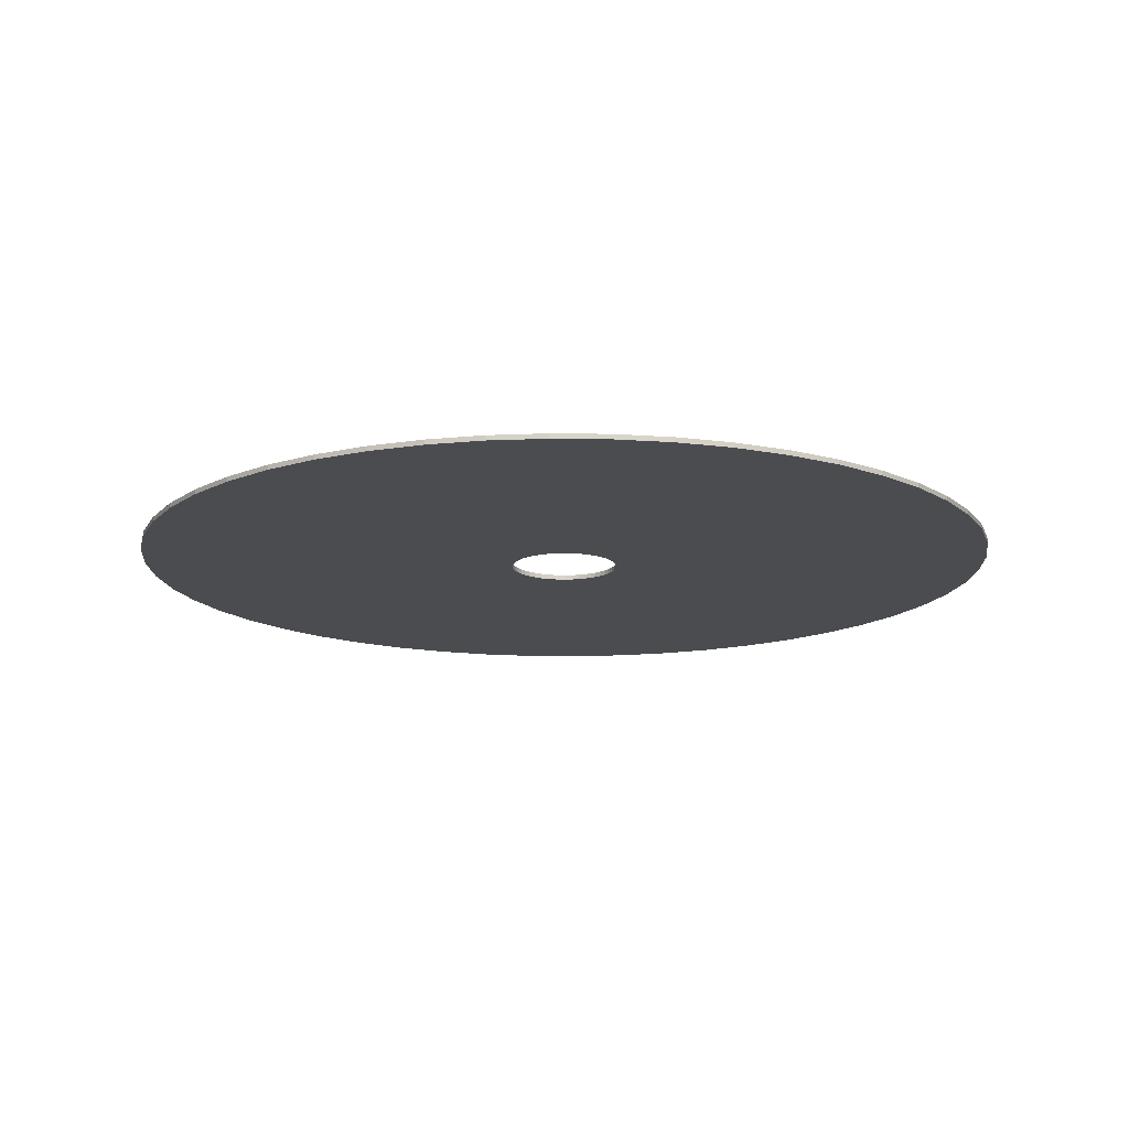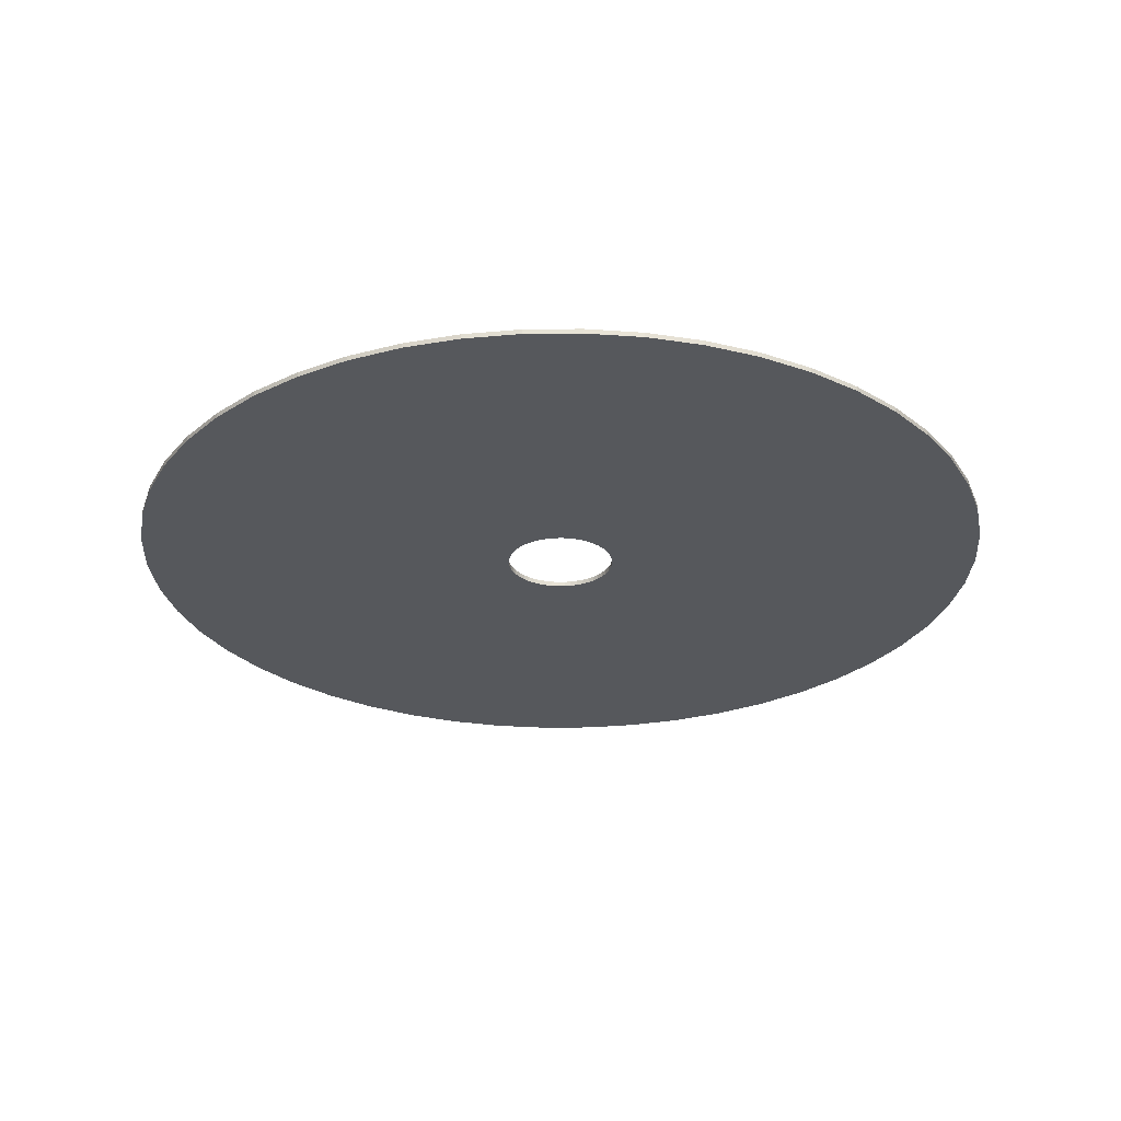
<metadata>
{"format":"obj","ext":"obj","renderer":"f3d","projection":"perspective","resolution":1024,"background":"white","views":[{"elev":-14.7,"azim":-52.2,"up":"+Z"},{"elev":-27.7,"azim":-107.1,"up":"+Z"}]}
</metadata>
<code>
v -0.1689 -0 0.002838
v -0.1676 -0.02117 0.002838
v -0.1636 -0.04201 0.002838
v -0.157 -0.06218 0.002838
v -0.148 -0.08137 0.002838
v -0.1366 -0.09928 0.002838
v -0.1231 -0.1156 0.002838
v -0.1077 -0.1301 0.002838
v -0.09051 -0.1426 0.002838
v -0.07192 -0.1528 0.002838
v -0.05219 -0.1606 0.002838
v -0.03165 -0.1659 0.002838
v -0.01061 -0.1686 0.002838
v 0.01061 -0.1686 0.002838
v 0.03165 -0.1659 0.002838
v 0.05219 -0.1606 0.002838
v 0.07192 -0.1528 0.002838
v 0.09051 -0.1426 0.002838
v 0.1077 -0.1301 0.002838
v 0.1231 -0.1156 0.002838
v 0.1366 -0.09928 0.002838
v 0.148 -0.08137 0.002838
v 0.157 -0.06218 0.002838
v 0.1636 -0.04201 0.002838
v 0.1676 -0.02117 0.002838
v 0.1689 -0 0.002838
v 0.1676 0.02117 0.002838
v 0.1636 0.04201 0.002838
v 0.157 0.06218 0.002838
v 0.148 0.08137 0.002838
v 0.1366 0.09928 0.002838
v 0.1231 0.1156 0.002838
v 0.1077 0.1301 0.002838
v 0.09051 0.1426 0.002838
v 0.07192 0.1528 0.002838
v 0.05219 0.1606 0.002838
v 0.03165 0.1659 0.002838
v 0.01061 0.1686 0.002838
v -0.01061 0.1686 0.002838
v -0.03165 0.1659 0.002838
v -0.05219 0.1606 0.002838
v -0.07192 0.1528 0.002838
v -0.09051 0.1426 0.002838
v -0.1077 0.1301 0.002838
v -0.1231 0.1156 0.002838
v -0.1366 0.09928 0.002838
v -0.148 0.08137 0.002838
v -0.157 0.06218 0.002838
v -0.1636 0.04201 0.002838
v -0.1676 0.02117 0.002838
v -0.147 -0 0.002838
v -0.1459 -0.01843 0.002838
v -0.1424 -0.03656 0.002838
v -0.1367 -0.05412 0.002838
v -0.1288 -0.07083 0.002838
v -0.1189 -0.08642 0.002838
v -0.1072 -0.1006 0.002838
v -0.09372 -0.1133 0.002838
v -0.07878 -0.1241 0.002838
v -0.0626 -0.133 0.002838
v -0.04543 -0.1398 0.002838
v -0.02755 -0.1444 0.002838
v -0.009232 -0.1467 0.002838
v 0.009232 -0.1467 0.002838
v 0.02755 -0.1444 0.002838
v 0.04543 -0.1398 0.002838
v 0.0626 -0.133 0.002838
v 0.07878 -0.1241 0.002838
v 0.09372 -0.1133 0.002838
v 0.1072 -0.1006 0.002838
v 0.1189 -0.08642 0.002838
v 0.1288 -0.07083 0.002838
v 0.1367 -0.05412 0.002838
v 0.1424 -0.03656 0.002838
v 0.1459 -0.01843 0.002838
v 0.147 -0 0.002838
v 0.1459 0.01843 0.002838
v 0.1424 0.03656 0.002838
v 0.1367 0.05412 0.002838
v 0.1288 0.07083 0.002838
v 0.1189 0.08642 0.002838
v 0.1072 0.1006 0.002838
v 0.09372 0.1133 0.002838
v 0.07878 0.1241 0.002838
v 0.0626 0.133 0.002838
v 0.04543 0.1398 0.002838
v 0.02755 0.1444 0.002838
v 0.009232 0.1467 0.002838
v -0.009232 0.1467 0.002838
v -0.02755 0.1444 0.002838
v -0.04543 0.1398 0.002838
v -0.0626 0.133 0.002838
v -0.07878 0.1241 0.002838
v -0.09372 0.1133 0.002838
v -0.1072 0.1006 0.002838
v -0.1189 0.08642 0.002838
v -0.1288 0.07083 0.002838
v -0.1367 0.05412 0.002838
v -0.1424 0.03656 0.002838
v -0.1459 0.01843 0.002838
v -0.5177 0 0.002838
v -0.5136 -0.06489 0.002838
v -0.5015 -0.1288 0.002838
v -0.4814 -0.1906 0.002838
v -0.4537 -0.2494 0.002838
v -0.4188 -0.3043 0.002838
v -0.3774 -0.3544 0.002838
v -0.33 -0.3989 0.002838
v -0.2774 -0.4371 0.002838
v -0.2204 -0.4684 0.002838
v -0.16 -0.4924 0.002838
v -0.09701 -0.5086 0.002838
v -0.03251 -0.5167 0.002838
v 0.03251 -0.5167 0.002838
v 0.09701 -0.5086 0.002838
v 0.16 -0.4924 0.002838
v 0.2204 -0.4684 0.002838
v 0.2774 -0.4371 0.002838
v 0.33 -0.3989 0.002838
v 0.3774 -0.3544 0.002838
v 0.4188 -0.3043 0.002838
v 0.4537 -0.2494 0.002838
v 0.4814 -0.1906 0.002838
v 0.5015 -0.1288 0.002838
v 0.5136 -0.06489 0.002838
v 0.5177 0 0.002838
v 0.5136 0.06489 0.002838
v 0.5015 0.1288 0.002838
v 0.4814 0.1906 0.002838
v 0.4537 0.2494 0.002838
v 0.4188 0.3043 0.002838
v 0.3774 0.3544 0.002838
v 0.33 0.3989 0.002838
v 0.2774 0.4371 0.002838
v 0.2204 0.4684 0.002838
v 0.16 0.4924 0.002838
v 0.09701 0.5086 0.002838
v 0.03251 0.5167 0.002838
v -0.03251 0.5167 0.002838
v -0.09701 0.5086 0.002838
v -0.16 0.4924 0.002838
v -0.2204 0.4684 0.002838
v -0.2774 0.4371 0.002838
v -0.33 0.3989 0.002838
v -0.3774 0.3544 0.002838
v -0.4188 0.3043 0.002838
v -0.4537 0.2494 0.002838
v -0.4814 0.1906 0.002838
v -0.5015 0.1288 0.002838
v -0.5136 0.06489 0.002838
v -0.06471 -0 0.002838
v -0.0642 -0.008111 0.002838
v -0.06268 -0.01609 0.002838
v -0.06017 -0.02382 0.002838
v -0.05671 -0.03118 0.002838
v -0.05236 -0.03804 0.002838
v -0.04718 -0.0443 0.002838
v -0.04125 -0.04986 0.002838
v -0.03468 -0.05464 0.002838
v -0.02755 -0.05856 0.002838
v -0.02 -0.06155 0.002838
v -0.01213 -0.06357 0.002838
v -0.004063 -0.06459 0.002838
v 0.004063 -0.06459 0.002838
v 0.01213 -0.06357 0.002838
v 0.02 -0.06155 0.002838
v 0.02755 -0.05856 0.002838
v 0.03468 -0.05464 0.002838
v 0.04125 -0.04986 0.002838
v 0.04718 -0.0443 0.002838
v 0.05236 -0.03804 0.002838
v 0.05671 -0.03118 0.002838
v 0.06017 -0.02382 0.002838
v 0.06268 -0.01609 0.002838
v 0.0642 -0.008111 0.002838
v 0.06471 -0 0.002838
v 0.0642 0.008111 0.002838
v 0.06268 0.01609 0.002838
v 0.06017 0.02382 0.002838
v 0.05671 0.03118 0.002838
v 0.05236 0.03804 0.002838
v 0.04718 0.0443 0.002838
v 0.04125 0.04986 0.002838
v 0.03468 0.05464 0.002838
v 0.02755 0.05856 0.002838
v 0.02 0.06155 0.002838
v 0.01213 0.06357 0.002838
v 0.004063 0.06459 0.002838
v -0.004063 0.06459 0.002838
v -0.01213 0.06357 0.002838
v -0.02 0.06155 0.002838
v -0.02755 0.05856 0.002838
v -0.03468 0.05464 0.002838
v -0.04125 0.04986 0.002838
v -0.04718 0.0443 0.002838
v -0.05236 0.03804 0.002838
v -0.05671 0.03118 0.002838
v -0.06017 0.02382 0.002838
v -0.06268 0.01609 0.002838
v -0.0642 0.008111 0.002838
v -0.1689 -0 -0.002838
v -0.1676 -0.02117 -0.002838
v -0.1636 -0.04201 -0.002838
v -0.157 -0.06218 -0.002838
v -0.148 -0.08137 -0.002838
v -0.1366 -0.09928 -0.002838
v -0.1231 -0.1156 -0.002838
v -0.1077 -0.1301 -0.002838
v -0.09051 -0.1426 -0.002838
v -0.07192 -0.1528 -0.002838
v -0.05219 -0.1606 -0.002838
v -0.03165 -0.1659 -0.002838
v -0.01061 -0.1686 -0.002838
v 0.01061 -0.1686 -0.002838
v 0.03165 -0.1659 -0.002838
v 0.05219 -0.1606 -0.002838
v 0.07192 -0.1528 -0.002838
v 0.09051 -0.1426 -0.002838
v 0.1077 -0.1301 -0.002838
v 0.1231 -0.1156 -0.002838
v 0.1366 -0.09928 -0.002838
v 0.148 -0.08137 -0.002838
v 0.157 -0.06218 -0.002838
v 0.1636 -0.04201 -0.002838
v 0.1676 -0.02117 -0.002838
v 0.1689 -0 -0.002838
v 0.1676 0.02117 -0.002838
v 0.1636 0.04201 -0.002838
v 0.157 0.06218 -0.002838
v 0.148 0.08137 -0.002838
v 0.1366 0.09928 -0.002838
v 0.1231 0.1156 -0.002838
v 0.1077 0.1301 -0.002838
v 0.09051 0.1426 -0.002838
v 0.07192 0.1528 -0.002838
v 0.05219 0.1606 -0.002838
v 0.03165 0.1659 -0.002838
v 0.01061 0.1686 -0.002838
v -0.01061 0.1686 -0.002838
v -0.03165 0.1659 -0.002838
v -0.05219 0.1606 -0.002838
v -0.07192 0.1528 -0.002838
v -0.09051 0.1426 -0.002838
v -0.1077 0.1301 -0.002838
v -0.1231 0.1156 -0.002838
v -0.1366 0.09928 -0.002838
v -0.148 0.08137 -0.002838
v -0.157 0.06218 -0.002838
v -0.1636 0.04201 -0.002838
v -0.1676 0.02117 -0.002838
v -0.147 -0 -0.002838
v -0.1459 -0.01843 -0.002838
v -0.1424 -0.03656 -0.002838
v -0.1367 -0.05412 -0.002838
v -0.1288 -0.07083 -0.002838
v -0.1189 -0.08642 -0.002838
v -0.1072 -0.1006 -0.002838
v -0.09372 -0.1133 -0.002838
v -0.07878 -0.1241 -0.002838
v -0.0626 -0.133 -0.002838
v -0.04543 -0.1398 -0.002838
v -0.02755 -0.1444 -0.002838
v -0.009232 -0.1467 -0.002838
v 0.009232 -0.1467 -0.002838
v 0.02755 -0.1444 -0.002838
v 0.04543 -0.1398 -0.002838
v 0.0626 -0.133 -0.002838
v 0.07878 -0.1241 -0.002838
v 0.09372 -0.1133 -0.002838
v 0.1072 -0.1006 -0.002838
v 0.1189 -0.08642 -0.002838
v 0.1288 -0.07083 -0.002838
v 0.1367 -0.05412 -0.002838
v 0.1424 -0.03656 -0.002838
v 0.1459 -0.01843 -0.002838
v 0.147 -0 -0.002838
v 0.1459 0.01843 -0.002838
v 0.1424 0.03656 -0.002838
v 0.1367 0.05412 -0.002838
v 0.1288 0.07083 -0.002838
v 0.1189 0.08642 -0.002838
v 0.1072 0.1006 -0.002838
v 0.09372 0.1133 -0.002838
v 0.07878 0.1241 -0.002838
v 0.0626 0.133 -0.002838
v 0.04543 0.1398 -0.002838
v 0.02755 0.1444 -0.002838
v 0.009232 0.1467 -0.002838
v -0.009232 0.1467 -0.002838
v -0.02755 0.1444 -0.002838
v -0.04543 0.1398 -0.002838
v -0.0626 0.133 -0.002838
v -0.07878 0.1241 -0.002838
v -0.09372 0.1133 -0.002838
v -0.1072 0.1006 -0.002838
v -0.1189 0.08642 -0.002838
v -0.1288 0.07083 -0.002838
v -0.1367 0.05412 -0.002838
v -0.1424 0.03656 -0.002838
v -0.1459 0.01843 -0.002838
v -0.5177 0 -0.002838
v -0.5136 -0.06489 -0.002838
v -0.5015 -0.1288 -0.002838
v -0.4814 -0.1906 -0.002838
v -0.4537 -0.2494 -0.002838
v -0.4188 -0.3043 -0.002838
v -0.3774 -0.3544 -0.002838
v -0.33 -0.3989 -0.002838
v -0.2774 -0.4371 -0.002838
v -0.2204 -0.4684 -0.002838
v -0.16 -0.4924 -0.002838
v -0.09701 -0.5086 -0.002838
v -0.03251 -0.5167 -0.002838
v 0.03251 -0.5167 -0.002838
v 0.09701 -0.5086 -0.002838
v 0.16 -0.4924 -0.002838
v 0.2204 -0.4684 -0.002838
v 0.2774 -0.4371 -0.002838
v 0.33 -0.3989 -0.002838
v 0.3774 -0.3544 -0.002838
v 0.4188 -0.3043 -0.002838
v 0.4537 -0.2494 -0.002838
v 0.4814 -0.1906 -0.002838
v 0.5015 -0.1288 -0.002838
v 0.5136 -0.06489 -0.002838
v 0.5177 0 -0.002838
v 0.5136 0.06489 -0.002838
v 0.5015 0.1288 -0.002838
v 0.4814 0.1906 -0.002838
v 0.4537 0.2494 -0.002838
v 0.4188 0.3043 -0.002838
v 0.3774 0.3544 -0.002838
v 0.33 0.3989 -0.002838
v 0.2774 0.4371 -0.002838
v 0.2204 0.4684 -0.002838
v 0.16 0.4924 -0.002838
v 0.09701 0.5086 -0.002838
v 0.03251 0.5167 -0.002838
v -0.03251 0.5167 -0.002838
v -0.09701 0.5086 -0.002838
v -0.16 0.4924 -0.002838
v -0.2204 0.4684 -0.002838
v -0.2774 0.4371 -0.002838
v -0.33 0.3989 -0.002838
v -0.3774 0.3544 -0.002838
v -0.4188 0.3043 -0.002838
v -0.4537 0.2494 -0.002838
v -0.4814 0.1906 -0.002838
v -0.5015 0.1288 -0.002838
v -0.5136 0.06489 -0.002838
v -0.06471 -0 -0.002838
v -0.0642 -0.008111 -0.002838
v -0.06268 -0.01609 -0.002838
v -0.06017 -0.02382 -0.002838
v -0.05671 -0.03118 -0.002838
v -0.05236 -0.03804 -0.002838
v -0.04718 -0.0443 -0.002838
v -0.04125 -0.04986 -0.002838
v -0.03468 -0.05464 -0.002838
v -0.02755 -0.05856 -0.002838
v -0.02 -0.06155 -0.002838
v -0.01213 -0.06357 -0.002838
v -0.004063 -0.06459 -0.002838
v 0.004063 -0.06459 -0.002838
v 0.01213 -0.06357 -0.002838
v 0.02 -0.06155 -0.002838
v 0.02755 -0.05856 -0.002838
v 0.03468 -0.05464 -0.002838
v 0.04125 -0.04986 -0.002838
v 0.04718 -0.0443 -0.002838
v 0.05236 -0.03804 -0.002838
v 0.05671 -0.03118 -0.002838
v 0.06017 -0.02382 -0.002838
v 0.06268 -0.01609 -0.002838
v 0.0642 -0.008111 -0.002838
v 0.06471 -0 -0.002838
v 0.0642 0.008111 -0.002838
v 0.06268 0.01609 -0.002838
v 0.06017 0.02382 -0.002838
v 0.05671 0.03118 -0.002838
v 0.05236 0.03804 -0.002838
v 0.04718 0.0443 -0.002838
v 0.04125 0.04986 -0.002838
v 0.03468 0.05464 -0.002838
v 0.02755 0.05856 -0.002838
v 0.02 0.06155 -0.002838
v 0.01213 0.06357 -0.002838
v 0.004063 0.06459 -0.002838
v -0.004063 0.06459 -0.002838
v -0.01213 0.06357 -0.002838
v -0.02 0.06155 -0.002838
v -0.02755 0.05856 -0.002838
v -0.03468 0.05464 -0.002838
v -0.04125 0.04986 -0.002838
v -0.04718 0.0443 -0.002838
v -0.05236 0.03804 -0.002838
v -0.05671 0.03118 -0.002838
v -0.06017 0.02382 -0.002838
v -0.06268 0.01609 -0.002838
v -0.0642 0.008111 -0.002838
f 1 101 102 2
f 2 102 103 3
f 3 103 104 4
f 4 104 105 5
f 5 105 106 6
f 6 106 107 7
f 7 107 108 8
f 8 108 109 9
f 9 109 110 10
f 10 110 111 11
f 11 111 112 12
f 12 112 113 13
f 13 113 114 14
f 14 114 115 15
f 15 115 116 16
f 16 116 117 17
f 17 117 118 18
f 18 118 119 19
f 19 119 120 20
f 20 120 121 21
f 21 121 122 22
f 22 122 123 23
f 23 123 124 24
f 24 124 125 25
f 25 125 126 26
f 26 126 127 27
f 27 127 128 28
f 28 128 129 29
f 29 129 130 30
f 30 130 131 31
f 31 131 132 32
f 32 132 133 33
f 33 133 134 34
f 34 134 135 35
f 35 135 136 36
f 36 136 137 37
f 37 137 138 38
f 38 138 139 39
f 39 139 140 40
f 40 140 141 41
f 41 141 142 42
f 42 142 143 43
f 43 143 144 44
f 44 144 145 45
f 45 145 146 46
f 46 146 147 47
f 47 147 148 48
f 48 148 149 49
f 49 149 150 50
f 50 150 101 1
f 201 202 302 301
f 202 203 303 302
f 203 204 304 303
f 204 205 305 304
f 205 206 306 305
f 206 207 307 306
f 207 208 308 307
f 208 209 309 308
f 209 210 310 309
f 210 211 311 310
f 211 212 312 311
f 212 213 313 312
f 213 214 314 313
f 214 215 315 314
f 215 216 316 315
f 216 217 317 316
f 217 218 318 317
f 218 219 319 318
f 219 220 320 319
f 220 221 321 320
f 221 222 322 321
f 222 223 323 322
f 223 224 324 323
f 224 225 325 324
f 225 226 326 325
f 226 227 327 326
f 227 228 328 327
f 228 229 329 328
f 229 230 330 329
f 230 231 331 330
f 231 232 332 331
f 232 233 333 332
f 233 234 334 333
f 234 235 335 334
f 235 236 336 335
f 236 237 337 336
f 237 238 338 337
f 238 239 339 338
f 239 240 340 339
f 240 241 341 340
f 241 242 342 341
f 242 243 343 342
f 243 244 344 343
f 244 245 345 344
f 245 246 346 345
f 246 247 347 346
f 247 248 348 347
f 248 249 349 348
f 249 250 350 349
f 250 201 301 350
f 344 345 145 144
f 343 344 144 143
f 342 343 143 142
f 341 342 142 141
f 340 341 141 140
f 339 340 140 139
f 338 339 139 138
f 337 338 138 137
f 336 337 137 136
f 335 336 136 135
f 334 335 135 134
f 333 334 134 133
f 332 333 133 132
f 331 332 132 131
f 330 331 131 130
f 329 330 130 129
f 328 329 129 128
f 327 328 128 127
f 326 327 127 126
f 325 326 126 125
f 324 325 125 124
f 323 324 124 123
f 322 323 123 122
f 321 322 122 121
f 320 321 121 120
f 319 320 120 119
f 318 319 119 118
f 317 318 118 117
f 316 317 117 116
f 315 316 116 115
f 314 315 115 114
f 313 314 114 113
f 312 313 113 112
f 311 312 112 111
f 310 311 111 110
f 309 310 110 109
f 308 309 109 108
f 307 308 108 107
f 306 307 107 106
f 305 306 106 105
f 304 305 105 104
f 303 304 104 103
f 302 303 103 102
f 301 302 102 101
f 350 301 101 150
f 349 350 150 149
f 348 349 149 148
f 347 348 148 147
f 346 347 147 146
f 345 346 146 145
f 151 51 52 152
f 51 1 2 52
f 152 52 53 153
f 52 2 3 53
f 153 53 54 154
f 53 3 4 54
f 154 54 55 155
f 54 4 5 55
f 155 55 56 156
f 55 5 6 56
f 156 56 57 157
f 56 6 7 57
f 157 57 58 158
f 57 7 8 58
f 158 58 59 159
f 58 8 9 59
f 159 59 60 160
f 59 9 10 60
f 160 60 61 161
f 60 10 11 61
f 161 61 62 162
f 61 11 12 62
f 162 62 63 163
f 62 12 13 63
f 163 63 64 164
f 63 13 14 64
f 164 64 65 165
f 64 14 15 65
f 165 65 66 166
f 65 15 16 66
f 166 66 67 167
f 66 16 17 67
f 167 67 68 168
f 67 17 18 68
f 168 68 69 169
f 68 18 19 69
f 169 69 70 170
f 69 19 20 70
f 170 70 71 171
f 70 20 21 71
f 171 71 72 172
f 71 21 22 72
f 172 72 73 173
f 72 22 23 73
f 173 73 74 174
f 73 23 24 74
f 174 74 75 175
f 74 24 25 75
f 175 75 76 176
f 75 25 26 76
f 176 76 77 177
f 76 26 27 77
f 177 77 78 178
f 77 27 28 78
f 178 78 79 179
f 78 28 29 79
f 179 79 80 180
f 79 29 30 80
f 180 80 81 181
f 80 30 31 81
f 181 81 82 182
f 81 31 32 82
f 182 82 83 183
f 82 32 33 83
f 183 83 84 184
f 83 33 34 84
f 184 84 85 185
f 84 34 35 85
f 185 85 86 186
f 85 35 36 86
f 186 86 87 187
f 86 36 37 87
f 187 87 88 188
f 87 37 38 88
f 188 88 89 189
f 88 38 39 89
f 189 89 90 190
f 89 39 40 90
f 190 90 91 191
f 90 40 41 91
f 191 91 92 192
f 91 41 42 92
f 192 92 93 193
f 92 42 43 93
f 193 93 94 194
f 93 43 44 94
f 194 94 95 195
f 94 44 45 95
f 195 95 96 196
f 95 45 46 96
f 196 96 97 197
f 96 46 47 97
f 197 97 98 198
f 97 47 48 98
f 198 98 99 199
f 98 48 49 99
f 199 99 100 200
f 99 49 50 100
f 200 100 51 151
f 100 50 1 51
f 351 352 252 251
f 251 252 202 201
f 352 353 253 252
f 252 253 203 202
f 353 354 254 253
f 253 254 204 203
f 354 355 255 254
f 254 255 205 204
f 355 356 256 255
f 255 256 206 205
f 356 357 257 256
f 256 257 207 206
f 357 358 258 257
f 257 258 208 207
f 358 359 259 258
f 258 259 209 208
f 359 360 260 259
f 259 260 210 209
f 360 361 261 260
f 260 261 211 210
f 361 362 262 261
f 261 262 212 211
f 362 363 263 262
f 262 263 213 212
f 363 364 264 263
f 263 264 214 213
f 364 365 265 264
f 264 265 215 214
f 365 366 266 265
f 265 266 216 215
f 366 367 267 266
f 266 267 217 216
f 367 368 268 267
f 267 268 218 217
f 368 369 269 268
f 268 269 219 218
f 369 370 270 269
f 269 270 220 219
f 370 371 271 270
f 270 271 221 220
f 371 372 272 271
f 271 272 222 221
f 372 373 273 272
f 272 273 223 222
f 373 374 274 273
f 273 274 224 223
f 374 375 275 274
f 274 275 225 224
f 375 376 276 275
f 275 276 226 225
f 376 377 277 276
f 276 277 227 226
f 377 378 278 277
f 277 278 228 227
f 378 379 279 278
f 278 279 229 228
f 379 380 280 279
f 279 280 230 229
f 380 381 281 280
f 280 281 231 230
f 381 382 282 281
f 281 282 232 231
f 382 383 283 282
f 282 283 233 232
f 383 384 284 283
f 283 284 234 233
f 384 385 285 284
f 284 285 235 234
f 385 386 286 285
f 285 286 236 235
f 386 387 287 286
f 286 287 237 236
f 387 388 288 287
f 287 288 238 237
f 388 389 289 288
f 288 289 239 238
f 389 390 290 289
f 289 290 240 239
f 390 391 291 290
f 290 291 241 240
f 391 392 292 291
f 291 292 242 241
f 392 393 293 292
f 292 293 243 242
f 393 394 294 293
f 293 294 244 243
f 394 395 295 294
f 294 295 245 244
f 395 396 296 295
f 295 296 246 245
f 396 397 297 296
f 296 297 247 246
f 397 398 298 297
f 297 298 248 247
f 398 399 299 298
f 298 299 249 248
f 399 400 300 299
f 299 300 250 249
f 400 351 251 300
f 300 251 201 250
f 392 391 191 192
f 393 392 192 193
f 394 393 193 194
f 395 394 194 195
f 396 395 195 196
f 397 396 196 197
f 398 397 197 198
f 399 398 198 199
f 400 399 199 200
f 351 400 200 151
f 352 351 151 152
f 353 352 152 153
f 354 353 153 154
f 355 354 154 155
f 356 355 155 156
f 357 356 156 157
f 358 357 157 158
f 359 358 158 159
f 360 359 159 160
f 361 360 160 161
f 362 361 161 162
f 363 362 162 163
f 364 363 163 164
f 365 364 164 165
f 366 365 165 166
f 367 366 166 167
f 368 367 167 168
f 369 368 168 169
f 370 369 169 170
f 371 370 170 171
f 372 371 171 172
f 373 372 172 173
f 374 373 173 174
f 375 374 174 175
f 376 375 175 176
f 377 376 176 177
f 378 377 177 178
f 379 378 178 179
f 380 379 179 180
f 381 380 180 181
f 382 381 181 182
f 383 382 182 183
f 384 383 183 184
f 385 384 184 185
f 386 385 185 186
f 387 386 186 187
f 388 387 187 188
f 389 388 188 189
f 390 389 189 190
f 391 390 190 191

</code>
